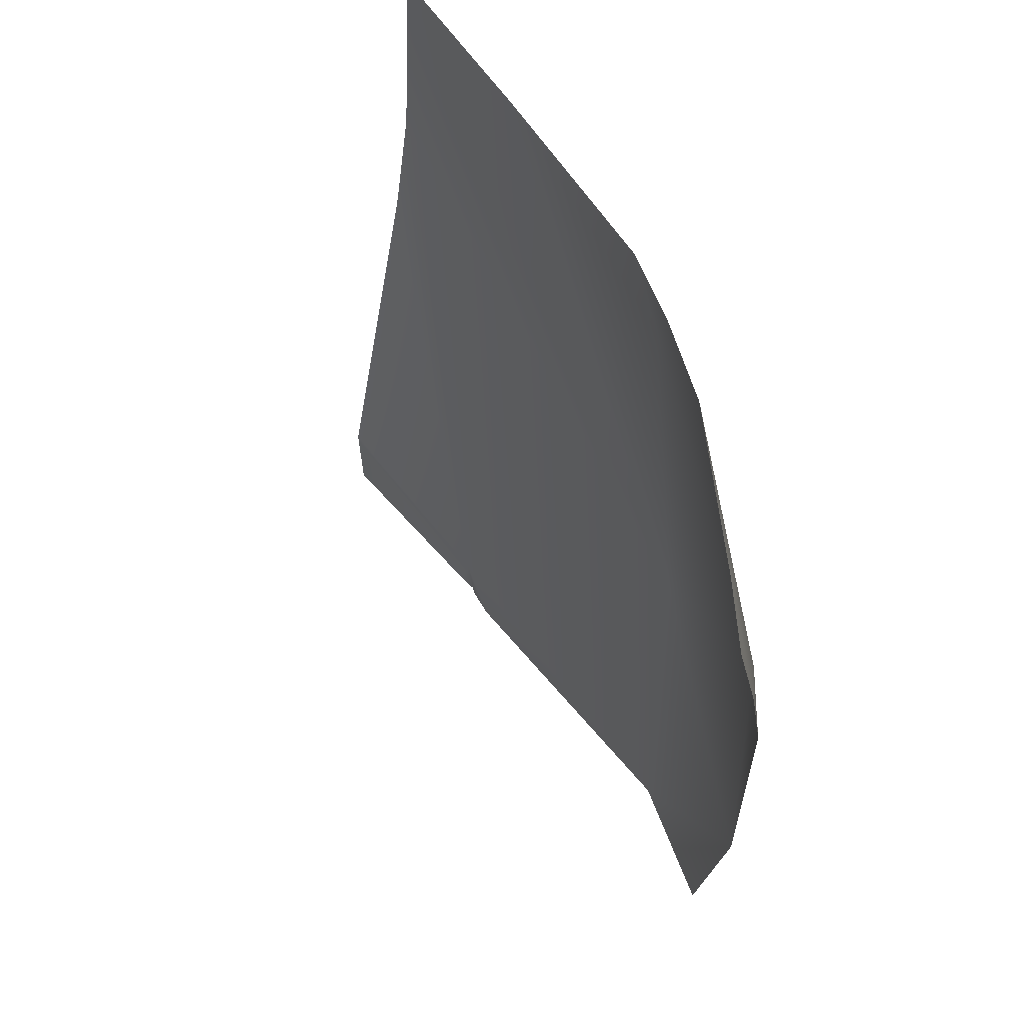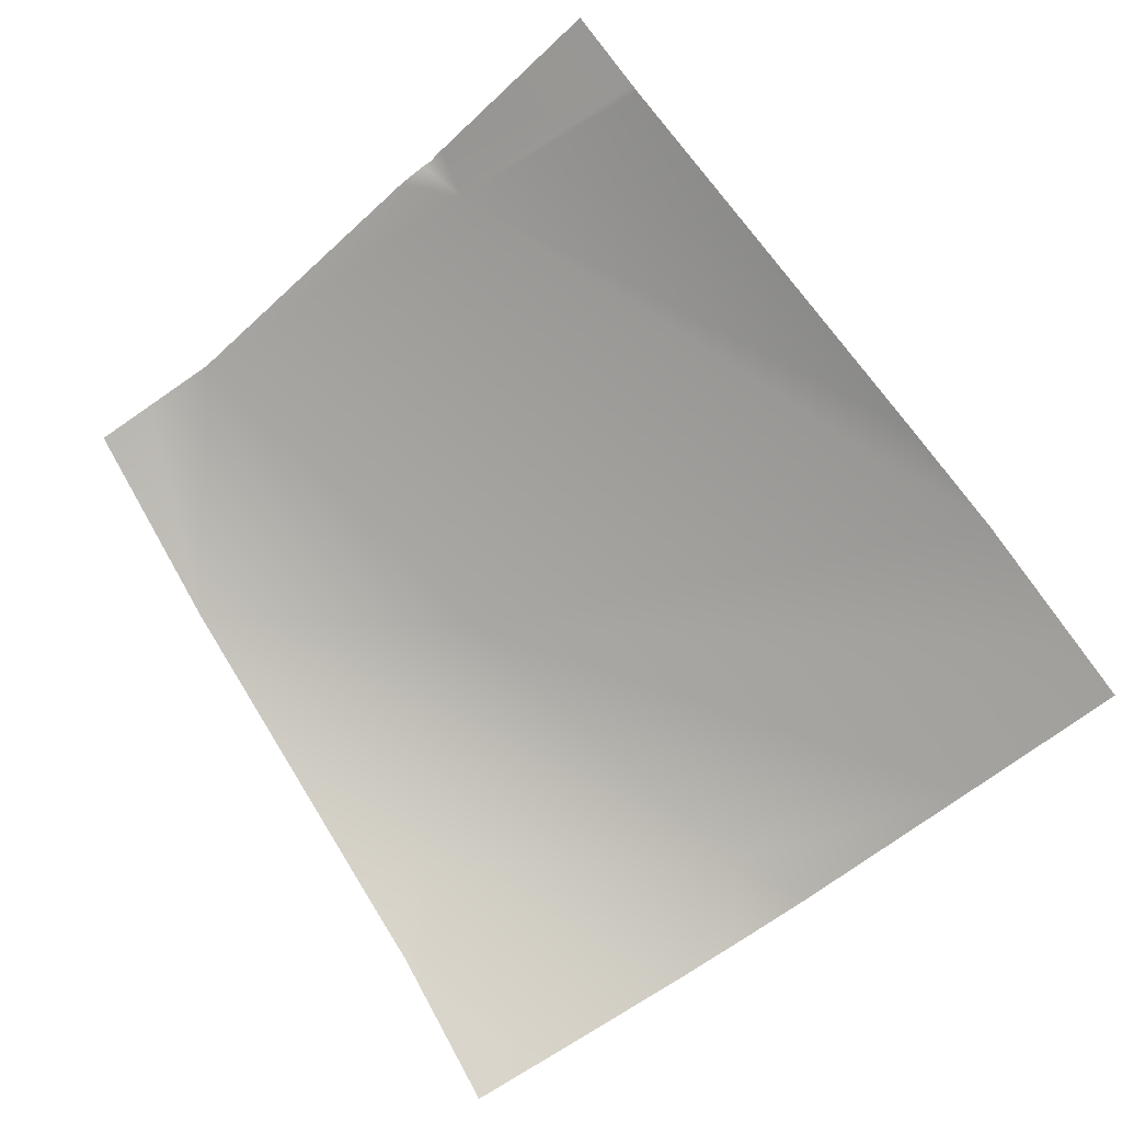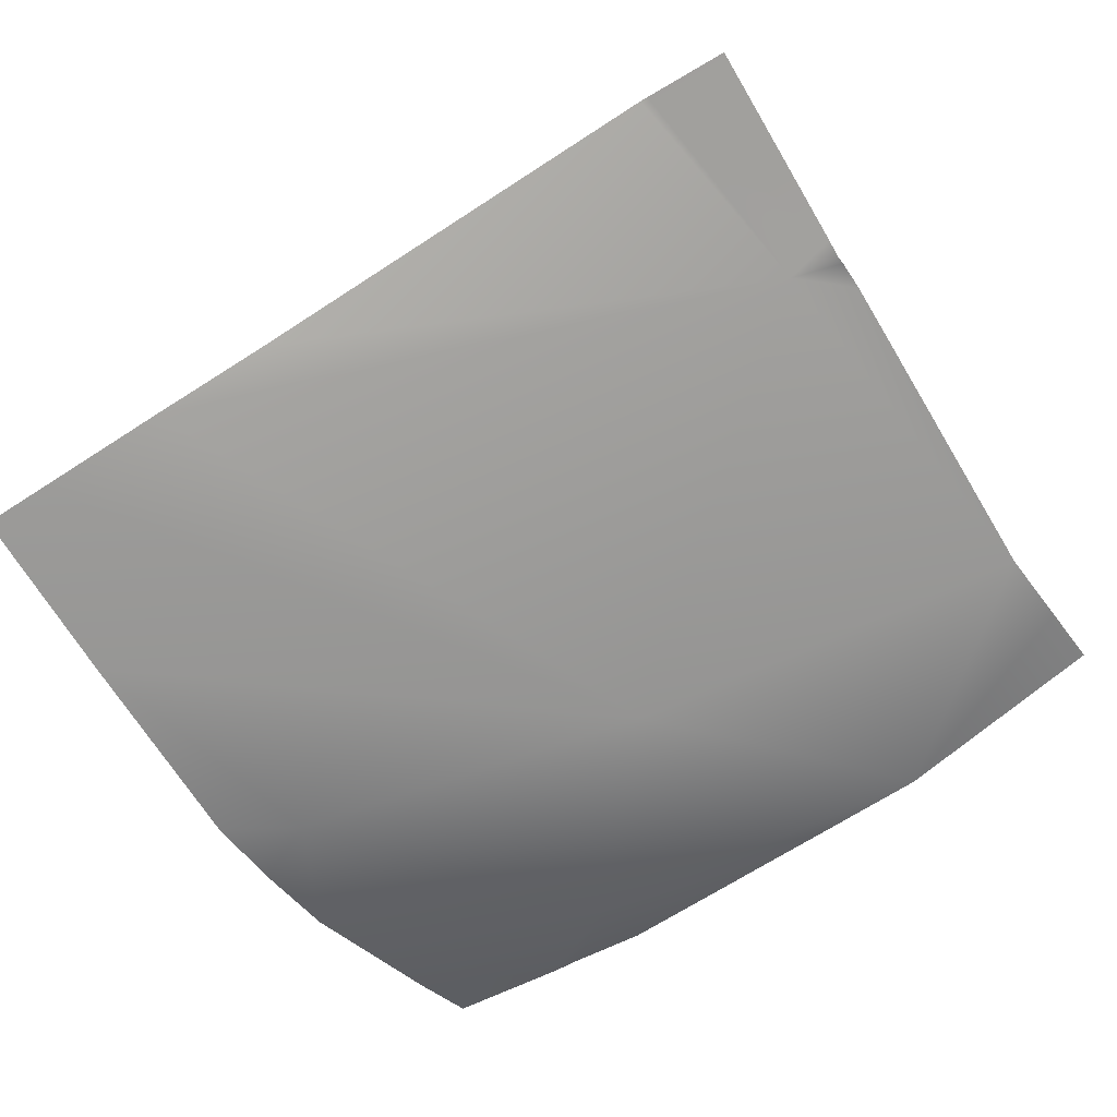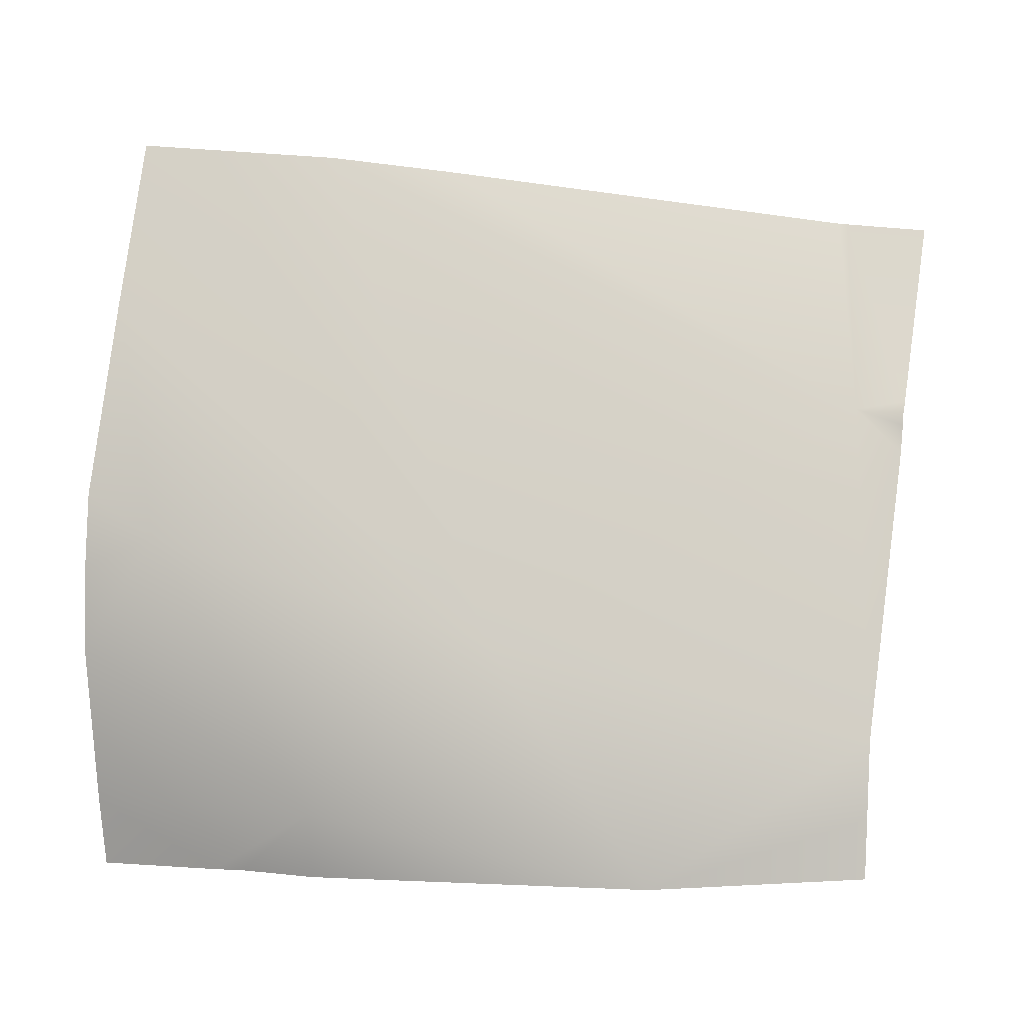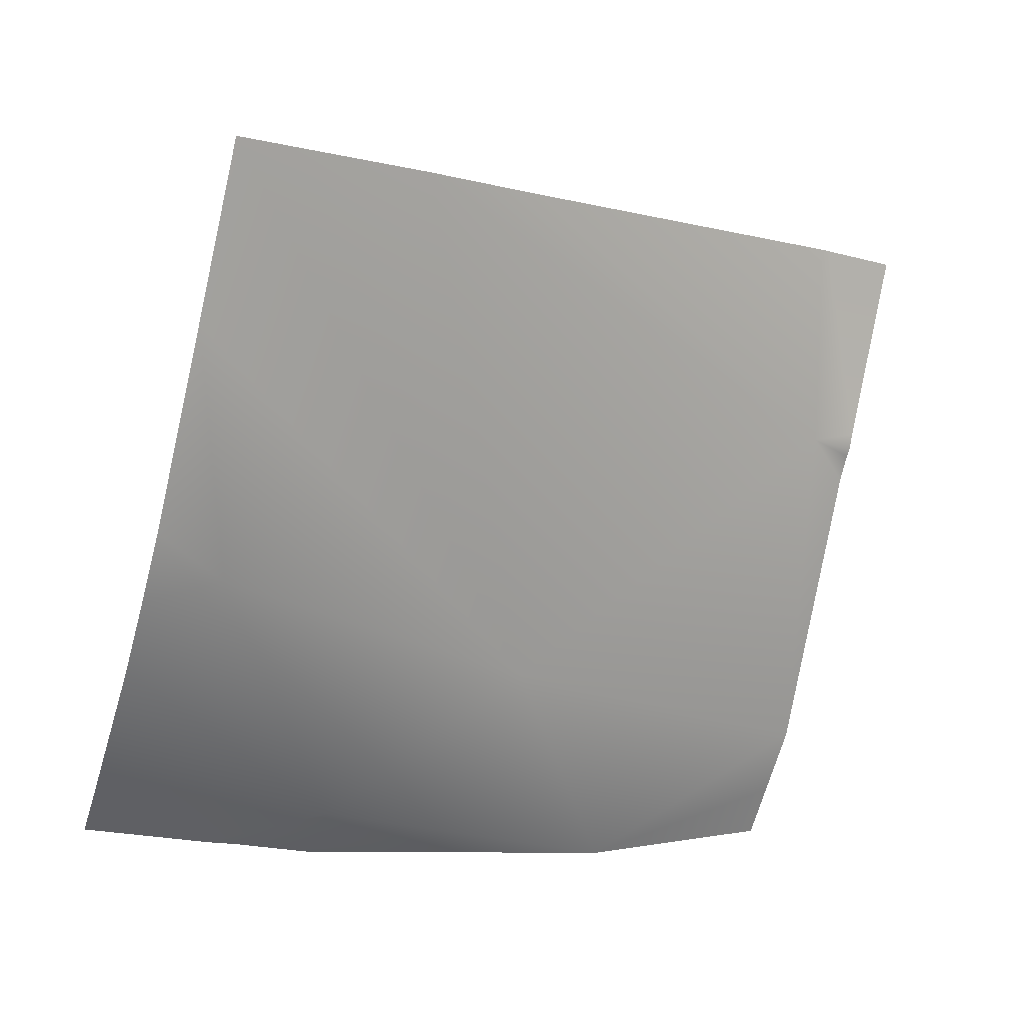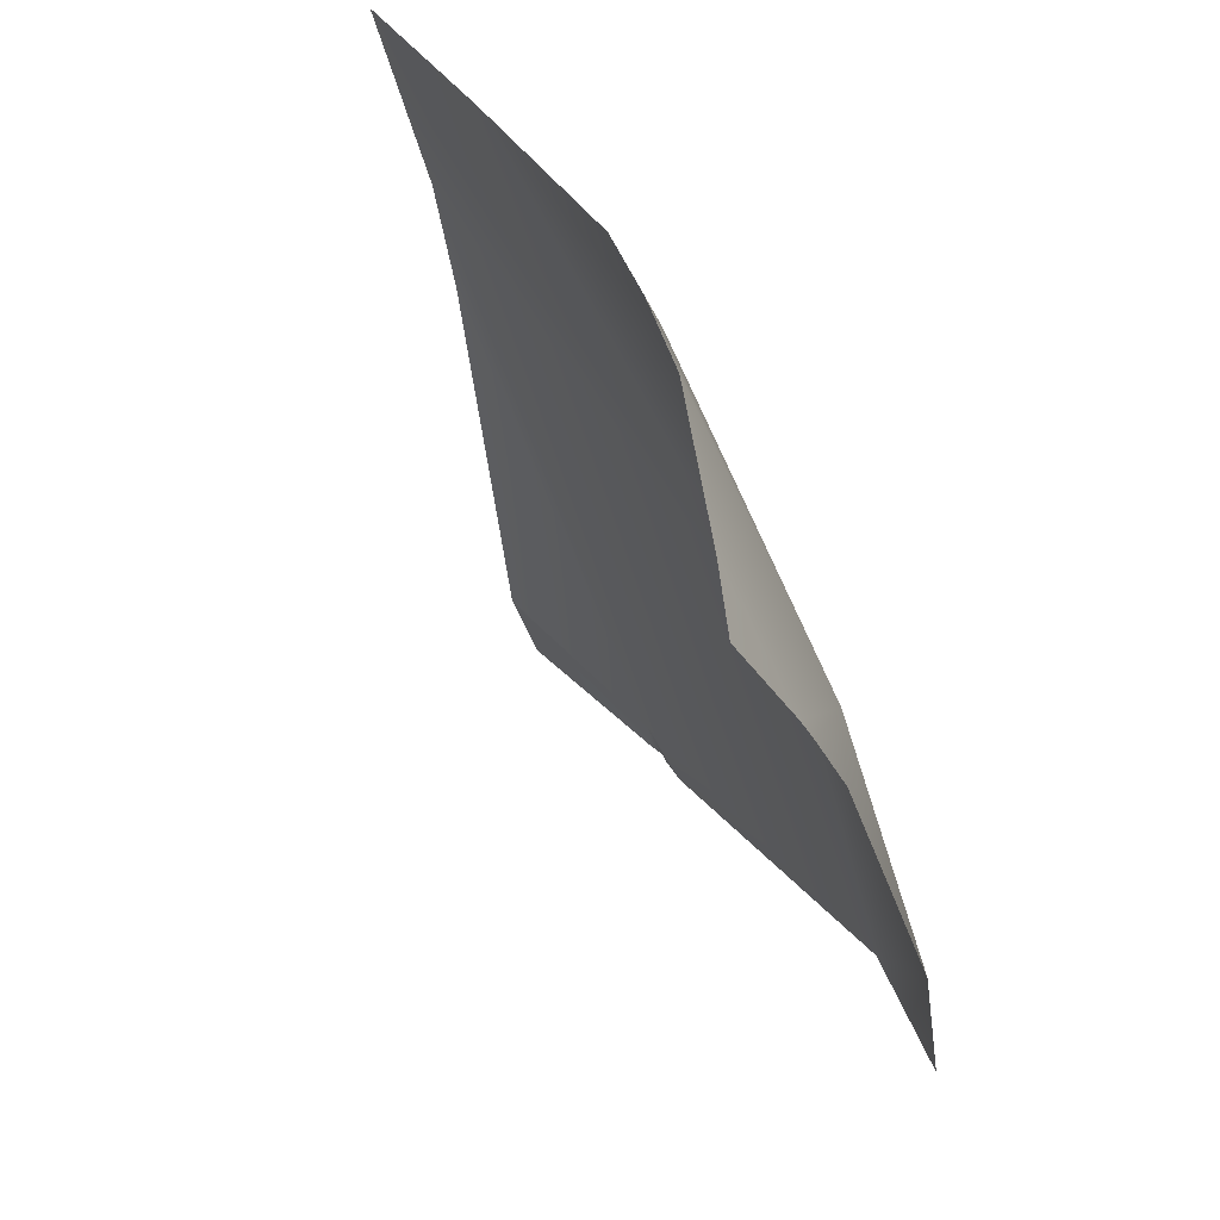
<metadata>
{"format":"obj","ext":"obj","renderer":"f3d","projection":"perspective","resolution":1024,"background":"white","views":[{"elev":-28.8,"azim":-75.4,"up":"+Z"},{"elev":68.6,"azim":-126.3,"up":"+Y"},{"elev":-32.3,"azim":31.4,"up":"+Y"},{"elev":19.4,"azim":25.5,"up":"+Z"},{"elev":-45.9,"azim":-23.2,"up":"+Y"},{"elev":-36.9,"azim":-60.7,"up":"+Z"}]}
</metadata>
<code>
v -30.89 -20.68 8.06
v -33.17 -28.54 -2.367
v -41.53 -30.58 -1.198
v -46.51 -29.5 5.028
v -37.85 -27.98 3.165
v -28.29 -26.62 -1.872
v -29.69 -20.55 7.756
v -29.72 -20.49 7.958
v -29.61 -20.89 7.144
v -29.77 -20.19 8.271
v -30.37 -17.1 12.02
v -28.68 -25.5 1.267
v -49.08 -26.73 10.22
v -49.62 -24.33 13.92
v -48.46 -29.42 5.883
v -48.24 -30.06 4.139
v -47.54 -31.05 -1.88
v -47.99 -30.63 2.155
v -28.46 -26.14 -0.5068
v -43.39 -30.81 -3.084
v -41.47 -30.58 -2.948
v -47.36 -31.16 -3.608
v -44.15 -30.9 -3.185
v -44.78 -22.83 13.73
v -32.33 -17.56 12.09
v -32.53 -17.61 12.1
v -41.93 -21.72 13.4
v -48.04 -23.84 13.86
f 17 3 18
f 15 16 4
f 21 3 20
f 3 2 5
f 5 4 3
f 27 1 26
f 8 1 7
f 15 4 13
f 10 1 8
f 7 1 9
f 6 19 2
f 1 5 12
f 13 5 14
f 20 3 23
f 28 5 24
f 18 4 16
f 12 5 2
f 12 9 1
f 25 10 11
f 18 3 4
f 13 4 5
f 28 14 5
f 2 3 21
f 23 17 22
f 23 3 17
f 1 10 25
f 24 1 27
f 24 5 1
f 25 26 1
f 19 12 2

</code>
